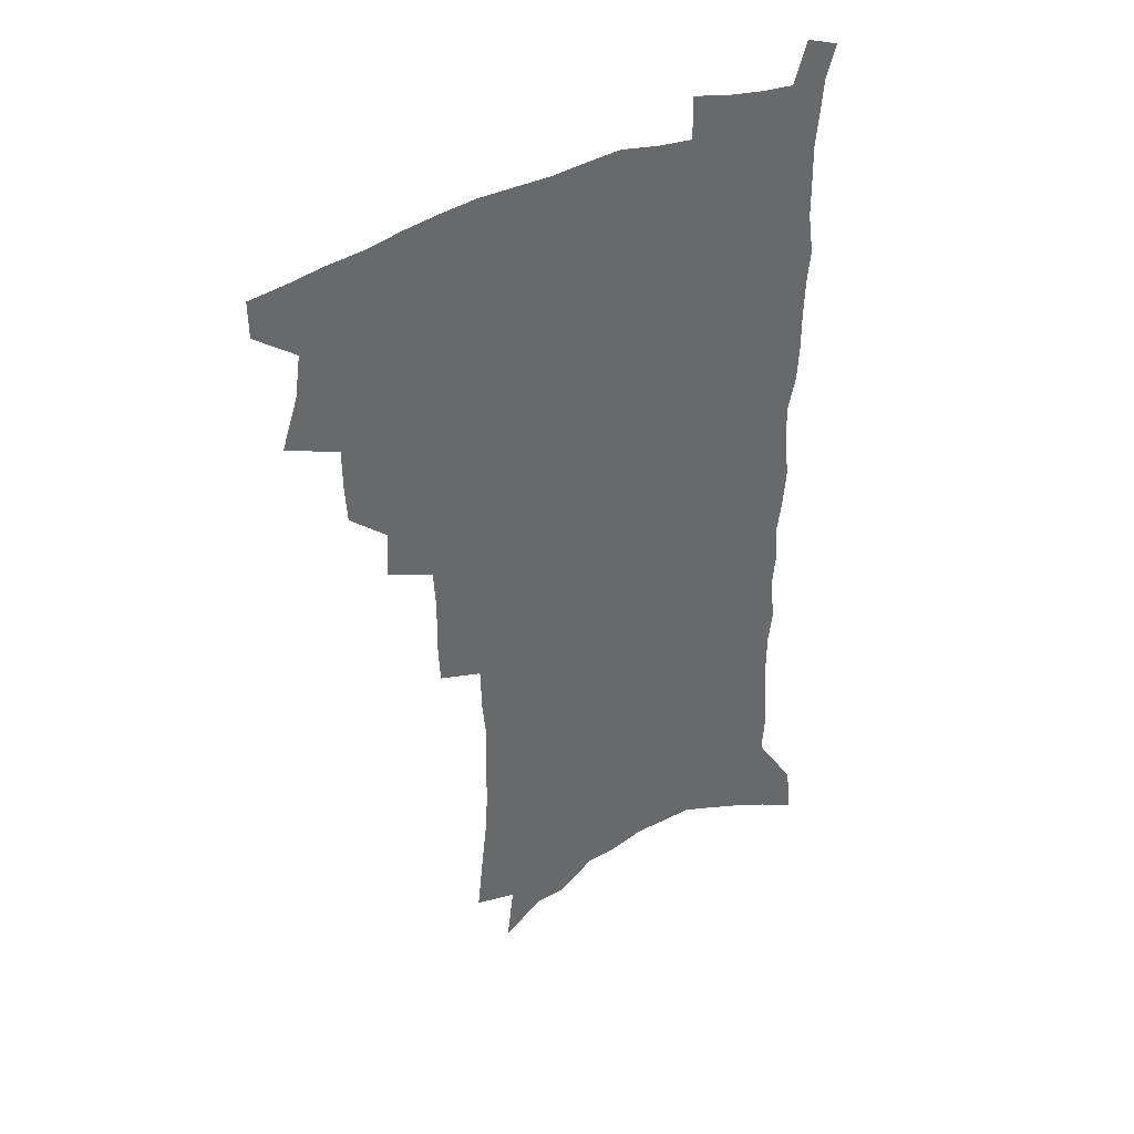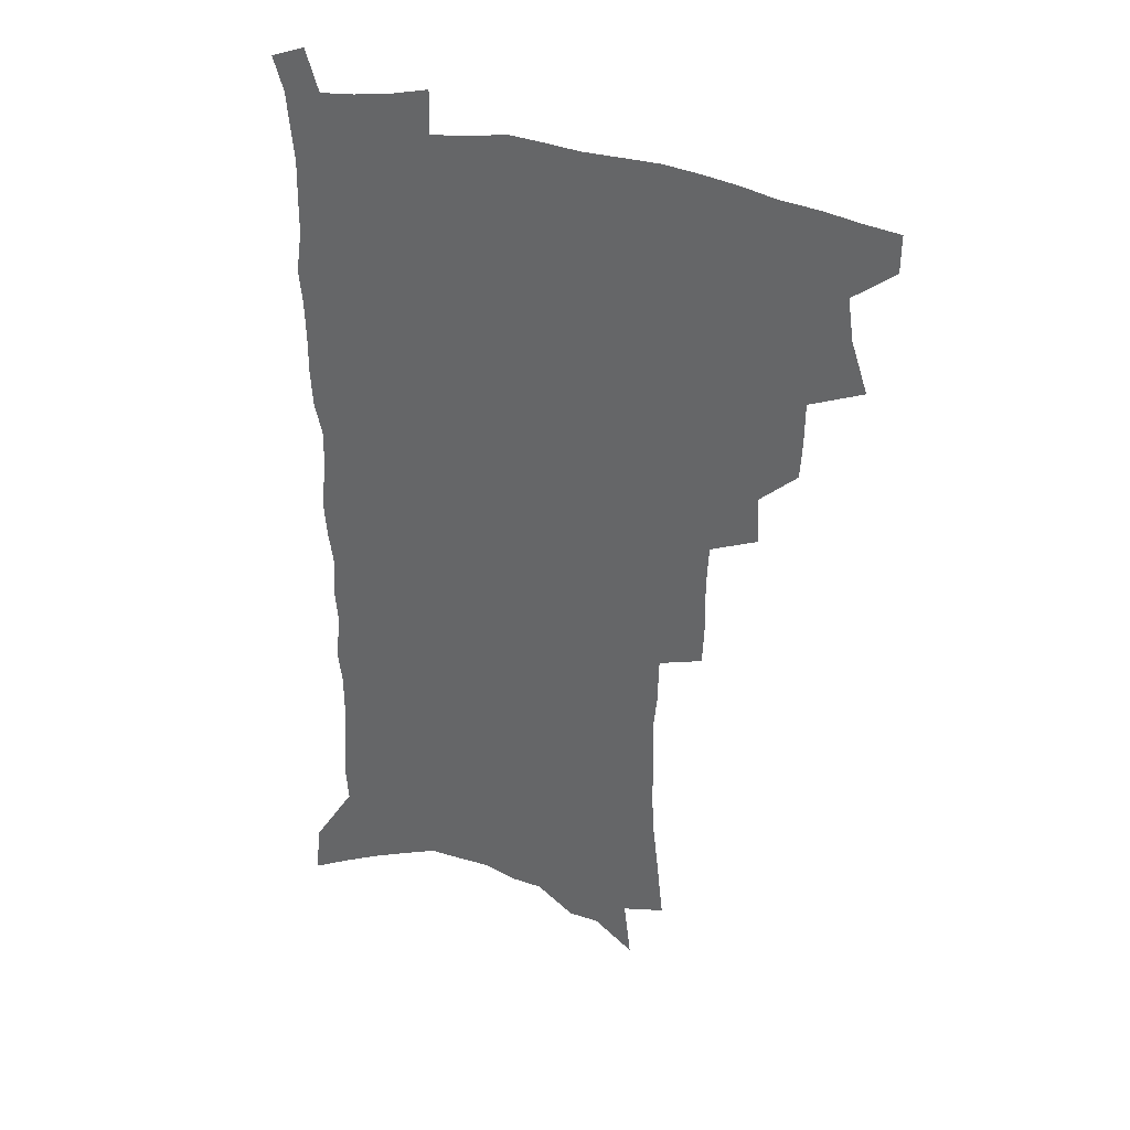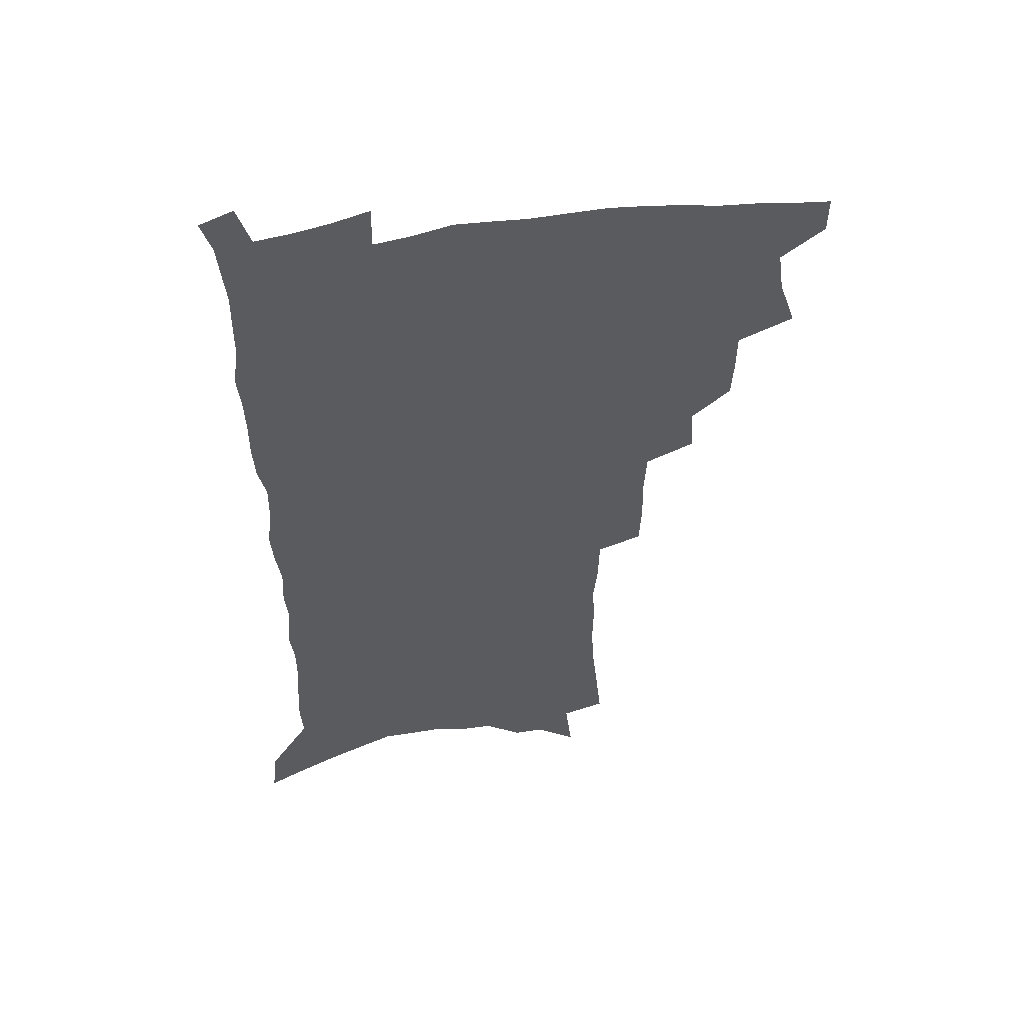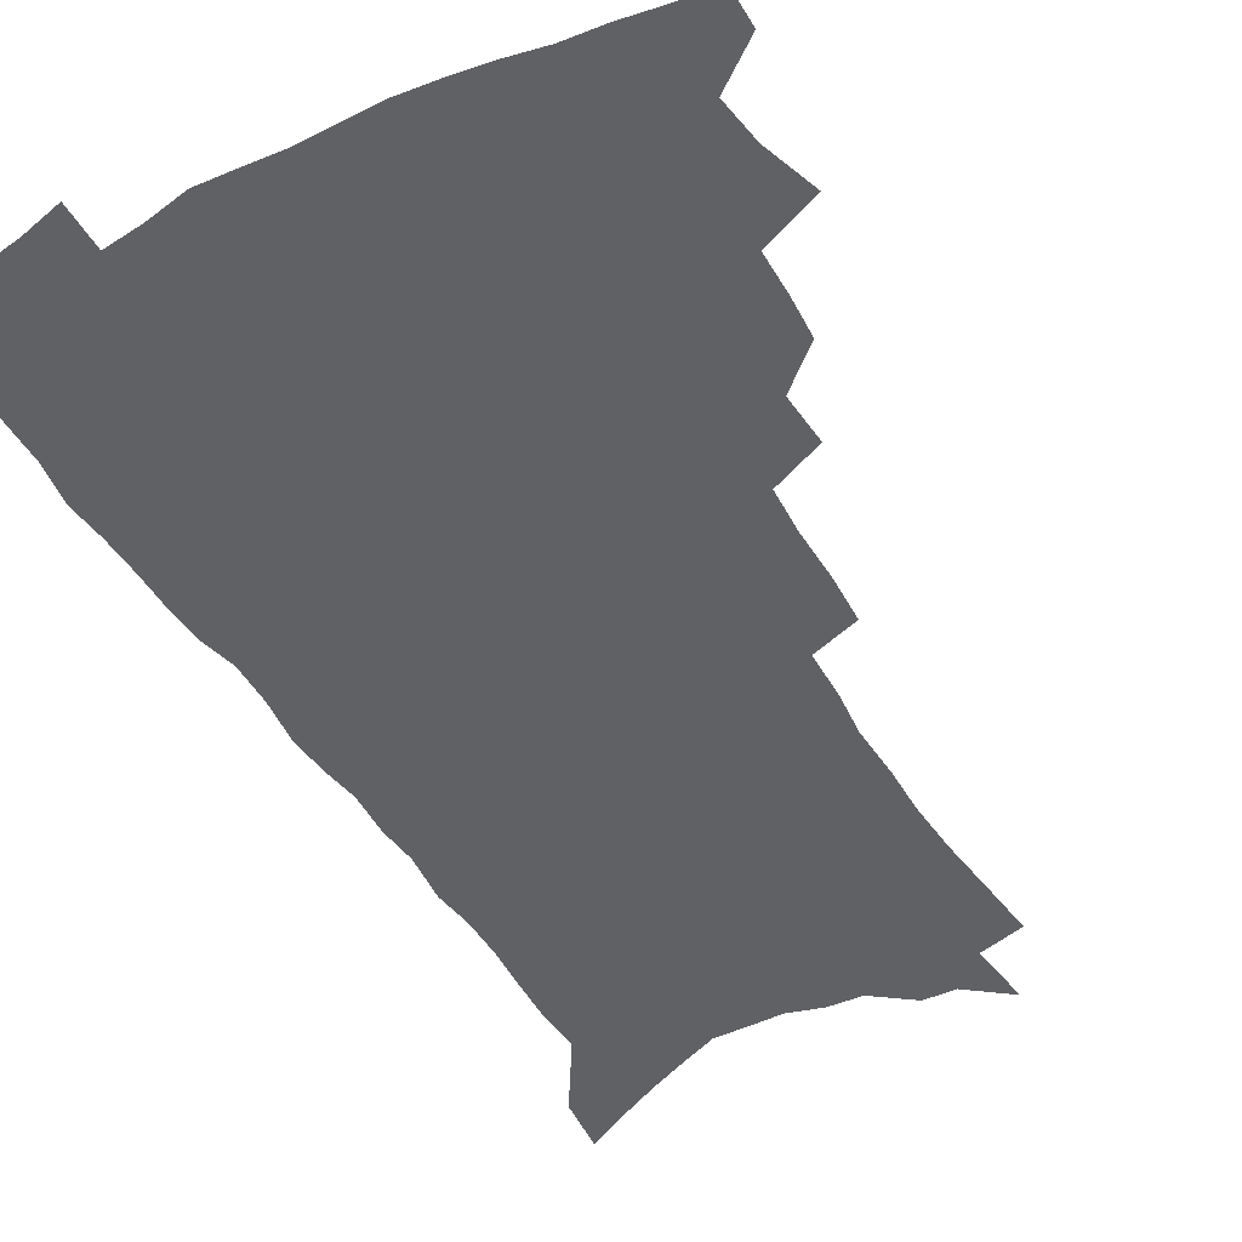
<metadata>
{"format":"obj","ext":"obj","renderer":"f3d","projection":"perspective","resolution":1024,"background":"white","views":[{"elev":40.4,"azim":-31.3,"up":"+Y"},{"elev":35.3,"azim":-158.9,"up":"+Y"},{"elev":53.2,"azim":170.0,"up":"+Y"},{"elev":-46.8,"azim":-150.8,"up":"+Z"}]}
</metadata>
<code>
v 484.7 501 0
v 484.6 515.7 0
v 492.5 451.1 0
v 499.1 471.3 0
v 501.5 488.1 0
v 501.3 502.8 0
v 499.4 517.4 0
v 515 410.4 0
v 514.1 426 0
v 514 442 0
v 516.9 459.8 0
v 517.1 474.9 0
v 518.2 490.3 0
v 516.6 504.4 0
v 513.8 519.6 0
v 529 378 0
v 530.2 396.8 0
v 531.7 414.8 0
v 532.6 431.6 0
v 531.4 446.3 0
v 532.2 461.7 0
v 532.6 476.7 0
v 533.2 491.6 0
v 531.1 506.1 0
v 528.8 520.9 0
v 549.4 315.1 0
v 548.6 332.9 0
v 549 352.4 0
v 548.1 369.7 0
v 547.2 386.2 0
v 549.6 405.5 0
v 547.3 418.8 0
v 550.6 437.4 0
v 550.1 451.1 0
v 548.7 464.8 0
v 548.7 479.1 0
v 548 492.9 0
v 546.1 507.1 0
v 542.9 523.8 0
v 562.5 174.5 0
v 564.8 196.4 0
v 567.2 218.6 0
v 568.4 238.1 0
v 568.2 255.3 0
v 569 274.9 0
v 567.4 290.6 0
v 567 309.2 0
v 565.7 326.1 0
v 565 343.2 0
v 564 359.3 0
v 563.8 376.3 0
v 563.3 392.2 0
v 563.9 408.7 0
v 563.2 423.2 0
v 564.1 438.4 0
v 564.4 453.2 0
v 564.3 467.1 0
v 563.5 480.6 0
v 562.1 494.4 0
v 560.2 509 0
v 557.2 525.7 0
v 576.8 145.5 0
v 579.6 169.8 0
v 577.2 183.4 0
v 582.5 212.3 0
v 583 230.8 0
v 583.2 248.7 0
v 583 266.1 0
v 581.9 281.9 0
v 581.8 300.4 0
v 581.3 318 0
v 580.6 334.5 0
v 579.2 349.1 0
v 578.5 365 0
v 577.9 380.6 0
v 577.7 396.1 0
v 578.4 412.2 0
v 578.9 427 0
v 578.6 440.8 0
v 578.6 454.9 0
v 578 468.4 0
v 577 481.8 0
v 576.2 495.4 0
v 574.9 509.3 0
v 571.6 527.1 0
v 592.8 157.8 0
v 593.3 176.8 0
v 593.6 196.9 0
v 597.1 222.5 0
v 596.9 239.4 0
v 596.8 257 0
v 596.2 273.3 0
v 594.6 287.6 0
v 594.5 305.5 0
v 593.7 321.3 0
v 593.2 337.8 0
v 592.8 354 0
v 592 368.7 0
v 592.1 385.1 0
v 592 400.1 0
v 592 414.3 0
v 592.8 429.6 0
v 591.9 442 0
v 592.2 456.2 0
v 592.4 469.5 0
v 590.8 482.9 0
v 590 496.3 0
v 588.9 510.4 0
v 586.6 527 0
v 604.9 158.2 0
v 609 190.4 0
v 609.8 211.2 0
v 609.5 227.6 0
v 608.2 240.7 0
v 608.8 261.1 0
v 608.2 277.1 0
v 607.7 294.3 0
v 607 309.7 0
v 606.3 324.9 0
v 605.8 340.8 0
v 605.6 356.8 0
v 604.8 370.4 0
v 604.7 385.4 0
v 604.5 399.9 0
v 605.1 416 0
v 605.2 430 0
v 604.9 442.8 0
v 605.4 456.9 0
v 605.4 470.1 0
v 604.8 483.4 0
v 603.6 497.4 0
v 603 511.2 0
v 601.4 526.7 0
v 619.8 169.2 0
v 621.6 195.3 0
v 621.7 213.7 0
v 621.6 231.4 0
v 621.3 247.9 0
v 620.6 263.4 0
v 620 279.4 0
v 619.5 295.5 0
v 618.8 310.4 0
v 618.9 329.6 0
v 618.3 343.6 0
v 618 358.8 0
v 617.2 371.8 0
v 617.6 387.7 0
v 617.7 402.7 0
v 617.8 417 0
v 617.8 430.3 0
v 618 443.8 0
v 618.6 458 0
v 618.4 470.6 0
v 618.6 483.7 0
v 618.7 496.8 0
v 617.7 510.8 0
v 615.5 527.8 0
v 632.6 169.9 0
v 633.5 195.7 0
v 633.5 215.6 0
v 633.4 234 0
v 633 249.4 0
v 632.5 266.1 0
v 632 282.1 0
v 631.5 298.2 0
v 631 313.7 0
v 630.9 328.3 0
v 630.4 344 0
v 630.1 359.3 0
v 630.1 375.1 0
v 630 388.3 0
v 630.2 403.1 0
v 630.3 417.8 0
v 630.5 430.6 0
v 630.6 444 0
v 631.2 457.6 0
v 631.5 470.4 0
v 631.8 483.5 0
v 632.2 496.6 0
v 631.5 510.9 0
v 629.6 528.6 0
v 645.6 173.7 0
v 645.6 195.6 0
v 645.3 216.3 0
v 645 234.1 0
v 644.8 249.1 0
v 644.3 266.4 0
v 644 280.9 0
v 643.3 297.5 0
v 642.8 316.2 0
v 642.8 328.6 0
v 642.7 342.7 0
v 642.3 358.9 0
v 642.3 374.1 0
v 642.3 389.3 0
v 642.6 403 0
v 642.9 416.5 0
v 643 430.9 0
v 643.1 444.8 0
v 644.1 457.1 0
v 644.5 469.9 0
v 645 483.3 0
v 645.4 496.4 0
v 645.6 510.1 0
v 645.3 525.4 0
v 658.4 173.6 0
v 657.9 195 0
v 657.4 213.9 0
v 656.8 232.5 0
v 657.2 246 0
v 656 265.6 0
v 655.7 281.6 0
v 655.2 297.8 0
v 654.8 313.7 0
v 654.6 328.7 0
v 654.6 342.6 0
v 654.3 359.4 0
v 654.5 373.5 0
v 655.4 386.3 0
v 654.9 402 0
v 655.6 415.3 0
v 655.9 429.4 0
v 657 442.3 0
v 656.9 456.6 0
v 657.4 469.6 0
v 658.1 482.6 0
v 658.6 496 0
v 659.3 509.3 0
v 659.8 523.6 0
v 659.6 541 0
v 671.1 173.8 0
v 670.5 192.6 0
v 669.6 212.2 0
v 669 229.7 0
v 669 245.4 0
v 668.5 262.2 0
v 667.6 280 0
v 667.6 295 0
v 666.6 312.7 0
v 666.7 327 0
v 666.5 342.6 0
v 667.3 356.1 0
v 667 371.3 0
v 667.7 385 0
v 669 397.9 0
v 668.5 413.1 0
v 668.9 427.5 0
v 669.8 440.9 0
v 669.3 456.1 0
v 670.4 468.7 0
v 671.2 481.9 0
v 672 495.1 0
v 672.9 508.4 0
v 673.8 522.4 0
v 674.9 537 0
v 685.1 167.8 0
v 683.8 187.8 0
v 682.6 207.5 0
v 681.8 225.6 0
v 681.9 241.4 0
v 681.1 258.8 0
v 680.9 274.9 0
v 680.6 291 0
v 680.2 307.1 0
v 679.1 324.2 0
v 679.9 338.1 0
v 680.6 352.1 0
v 680.8 366.8 0
v 680.6 382 0
v 682.2 395 0
v 680.4 413 0
v 683 424.7 0
v 683.3 438.8 0
v 683.6 452.9 0
v 684.1 466.7 0
v 684.8 480.3 0
v 685.5 493.9 0
v 686.3 507.4 0
v 687.7 520.8 0
v 689.4 534.4 0
v 699.5 161.3 0
v 698 181.3 0
v 696.4 201.6 0
v 696.4 218.1 0
v 695.9 235 0
v 695 252.4 0
v 693.9 270.2 0
v 694.4 285.2 0
v 694.1 301.3 0
v 693.3 317.9 0
v 694 332.3 0
v 695.6 345.9 0
v 693.8 363.3 0
v 694.2 377.8 0
v 696.8 390.4 0
v 695.8 407.1 0
v 696.3 421.6 0
v 698.2 434.9 0
v 697.2 450.6 0
v 698 464.4 0
v 698.6 478.3 0
v 699.8 491.8 0
v 699.9 505.9 0
v 701.8 519.3 0
v 703.1 532.8 0
v 708.2 549.5 0
v 714.7 153.7 0
v 711.6 176.7 0
v 711.5 193.4 0
v 712.6 208.3 0
v 711.7 225.8 0
v 710.5 243.7 0
v 710.6 259.8 0
v 712.4 273.7 0
v 710.4 292.1 0
v 711.7 306.5 0
v 710.9 323.2 0
v 712.9 336.7 0
v 714.1 351.6 0
v 712 369.1 0
v 711.7 385 0
v 714.8 398.2 0
v 715.7 413 0
v 715.7 428.4 0
v 716.2 443.4 0
v 717.6 457.7 0
v 715.3 474.3 0
v 715.2 489 0
v 714.9 503.8 0
v 716.2 517.4 0
v 717.5 531.1 0
v 721.6 544.4 0
v 730.7 144.8 0
v 728.4 166.1 0
f 5 6 1
f 1 6 2
f 6 7 2
f 10 11 3
f 3 11 4
f 11 12 4
f 4 12 5
f 12 13 5
f 5 13 6
f 13 14 6
f 6 14 7
f 14 15 7
f 17 18 8
f 8 18 9
f 18 19 9
f 9 19 10
f 19 20 10
f 10 20 11
f 20 21 11
f 11 21 12
f 21 22 12
f 12 22 13
f 22 23 13
f 13 23 14
f 23 24 14
f 14 24 15
f 24 25 15
f 29 30 16
f 16 30 17
f 30 31 17
f 17 31 18
f 31 32 18
f 18 32 19
f 32 33 19
f 19 33 20
f 33 34 20
f 20 34 21
f 34 35 21
f 21 35 22
f 35 36 22
f 22 36 23
f 36 37 23
f 23 37 24
f 37 38 24
f 24 38 25
f 38 39 25
f 47 48 26
f 26 48 27
f 48 49 27
f 27 49 28
f 49 50 28
f 28 50 29
f 50 51 29
f 29 51 30
f 51 52 30
f 30 52 31
f 52 53 31
f 31 53 32
f 53 54 32
f 32 54 33
f 54 55 33
f 33 55 34
f 55 56 34
f 34 56 35
f 56 57 35
f 35 57 36
f 57 58 36
f 36 58 37
f 58 59 37
f 37 59 38
f 59 60 38
f 38 60 39
f 60 61 39
f 63 64 40
f 40 64 41
f 64 65 41
f 41 65 42
f 65 66 42
f 42 66 43
f 66 67 43
f 43 67 44
f 67 68 44
f 44 68 45
f 68 69 45
f 45 69 46
f 69 70 46
f 46 70 47
f 70 71 47
f 47 71 48
f 71 72 48
f 48 72 49
f 72 73 49
f 49 73 50
f 73 74 50
f 50 74 51
f 74 75 51
f 51 75 52
f 75 76 52
f 52 76 53
f 76 77 53
f 53 77 54
f 77 78 54
f 54 78 55
f 78 79 55
f 55 79 56
f 79 80 56
f 56 80 57
f 80 81 57
f 57 81 58
f 81 82 58
f 58 82 59
f 82 83 59
f 59 83 60
f 83 84 60
f 60 84 61
f 84 85 61
f 62 86 63
f 86 87 63
f 63 87 64
f 87 88 64
f 64 88 65
f 88 89 65
f 65 89 66
f 89 90 66
f 66 90 67
f 90 91 67
f 67 91 68
f 91 92 68
f 68 92 69
f 92 93 69
f 69 93 70
f 93 94 70
f 70 94 71
f 94 95 71
f 71 95 72
f 95 96 72
f 72 96 73
f 96 97 73
f 73 97 74
f 97 98 74
f 74 98 75
f 98 99 75
f 75 99 76
f 99 100 76
f 76 100 77
f 100 101 77
f 77 101 78
f 101 102 78
f 78 102 79
f 102 103 79
f 79 103 80
f 103 104 80
f 80 104 81
f 104 105 81
f 81 105 82
f 105 106 82
f 82 106 83
f 106 107 83
f 83 107 84
f 107 108 84
f 84 108 85
f 108 109 85
f 86 110 87
f 110 111 87
f 87 111 88
f 111 112 88
f 88 112 89
f 112 113 89
f 89 113 90
f 113 114 90
f 90 114 91
f 114 115 91
f 91 115 92
f 115 116 92
f 92 116 93
f 116 117 93
f 93 117 94
f 117 118 94
f 94 118 95
f 118 119 95
f 95 119 96
f 119 120 96
f 96 120 97
f 120 121 97
f 97 121 98
f 121 122 98
f 98 122 99
f 122 123 99
f 99 123 100
f 123 124 100
f 100 124 101
f 124 125 101
f 101 125 102
f 125 126 102
f 102 126 103
f 126 127 103
f 103 127 104
f 127 128 104
f 104 128 105
f 128 129 105
f 105 129 106
f 129 130 106
f 106 130 107
f 130 131 107
f 107 131 108
f 131 132 108
f 108 132 109
f 132 133 109
f 110 134 111
f 134 135 111
f 111 135 112
f 135 136 112
f 112 136 113
f 136 137 113
f 113 137 114
f 137 138 114
f 114 138 115
f 138 139 115
f 115 139 116
f 139 140 116
f 116 140 117
f 140 141 117
f 117 141 118
f 141 142 118
f 118 142 119
f 142 143 119
f 119 143 120
f 143 144 120
f 120 144 121
f 144 145 121
f 121 145 122
f 145 146 122
f 122 146 123
f 146 147 123
f 123 147 124
f 147 148 124
f 124 148 125
f 148 149 125
f 125 149 126
f 149 150 126
f 126 150 127
f 150 151 127
f 127 151 128
f 151 152 128
f 128 152 129
f 152 153 129
f 129 153 130
f 153 154 130
f 130 154 131
f 154 155 131
f 131 155 132
f 155 156 132
f 132 156 133
f 156 157 133
f 134 158 135
f 158 159 135
f 135 159 136
f 159 160 136
f 136 160 137
f 160 161 137
f 137 161 138
f 161 162 138
f 138 162 139
f 162 163 139
f 139 163 140
f 163 164 140
f 140 164 141
f 164 165 141
f 141 165 142
f 165 166 142
f 142 166 143
f 166 167 143
f 143 167 144
f 167 168 144
f 144 168 145
f 168 169 145
f 145 169 146
f 169 170 146
f 146 170 147
f 170 171 147
f 147 171 148
f 171 172 148
f 148 172 149
f 172 173 149
f 149 173 150
f 173 174 150
f 150 174 151
f 174 175 151
f 151 175 152
f 175 176 152
f 152 176 153
f 176 177 153
f 153 177 154
f 177 178 154
f 154 178 155
f 178 179 155
f 155 179 156
f 179 180 156
f 156 180 157
f 180 181 157
f 158 182 159
f 182 183 159
f 159 183 160
f 183 184 160
f 160 184 161
f 184 185 161
f 161 185 162
f 185 186 162
f 162 186 163
f 186 187 163
f 163 187 164
f 187 188 164
f 164 188 165
f 188 189 165
f 165 189 166
f 189 190 166
f 166 190 167
f 190 191 167
f 167 191 168
f 191 192 168
f 168 192 169
f 192 193 169
f 169 193 170
f 193 194 170
f 170 194 171
f 194 195 171
f 171 195 172
f 195 196 172
f 172 196 173
f 196 197 173
f 173 197 174
f 197 198 174
f 174 198 175
f 198 199 175
f 175 199 176
f 199 200 176
f 176 200 177
f 200 201 177
f 177 201 178
f 201 202 178
f 178 202 179
f 202 203 179
f 179 203 180
f 203 204 180
f 180 204 181
f 204 205 181
f 182 206 183
f 206 207 183
f 183 207 184
f 207 208 184
f 184 208 185
f 208 209 185
f 185 209 186
f 209 210 186
f 186 210 187
f 210 211 187
f 187 211 188
f 211 212 188
f 188 212 189
f 212 213 189
f 189 213 190
f 213 214 190
f 190 214 191
f 214 215 191
f 191 215 192
f 215 216 192
f 192 216 193
f 216 217 193
f 193 217 194
f 217 218 194
f 194 218 195
f 218 219 195
f 195 219 196
f 219 220 196
f 196 220 197
f 220 221 197
f 197 221 198
f 221 222 198
f 198 222 199
f 222 223 199
f 199 223 200
f 223 224 200
f 200 224 201
f 224 225 201
f 201 225 202
f 225 226 202
f 202 226 203
f 226 227 203
f 203 227 204
f 227 228 204
f 204 228 205
f 228 229 205
f 206 231 207
f 231 232 207
f 207 232 208
f 232 233 208
f 208 233 209
f 233 234 209
f 209 234 210
f 234 235 210
f 210 235 211
f 235 236 211
f 211 236 212
f 236 237 212
f 212 237 213
f 237 238 213
f 213 238 214
f 238 239 214
f 214 239 215
f 239 240 215
f 215 240 216
f 240 241 216
f 216 241 217
f 241 242 217
f 217 242 218
f 242 243 218
f 218 243 219
f 243 244 219
f 219 244 220
f 244 245 220
f 220 245 221
f 245 246 221
f 221 246 222
f 246 247 222
f 222 247 223
f 247 248 223
f 223 248 224
f 248 249 224
f 224 249 225
f 249 250 225
f 225 250 226
f 250 251 226
f 226 251 227
f 251 252 227
f 227 252 228
f 252 253 228
f 228 253 229
f 253 254 229
f 229 254 230
f 254 255 230
f 231 256 232
f 256 257 232
f 232 257 233
f 257 258 233
f 233 258 234
f 258 259 234
f 234 259 235
f 259 260 235
f 235 260 236
f 260 261 236
f 236 261 237
f 261 262 237
f 237 262 238
f 262 263 238
f 238 263 239
f 263 264 239
f 239 264 240
f 264 265 240
f 240 265 241
f 265 266 241
f 241 266 242
f 266 267 242
f 242 267 243
f 267 268 243
f 243 268 244
f 268 269 244
f 244 269 245
f 269 270 245
f 245 270 246
f 270 271 246
f 246 271 247
f 271 272 247
f 247 272 248
f 272 273 248
f 248 273 249
f 273 274 249
f 249 274 250
f 274 275 250
f 250 275 251
f 275 276 251
f 251 276 252
f 276 277 252
f 252 277 253
f 277 278 253
f 253 278 254
f 278 279 254
f 254 279 255
f 279 280 255
f 256 281 257
f 281 282 257
f 257 282 258
f 282 283 258
f 258 283 259
f 283 284 259
f 259 284 260
f 284 285 260
f 260 285 261
f 285 286 261
f 261 286 262
f 286 287 262
f 262 287 263
f 287 288 263
f 263 288 264
f 288 289 264
f 264 289 265
f 289 290 265
f 265 290 266
f 290 291 266
f 266 291 267
f 291 292 267
f 267 292 268
f 292 293 268
f 268 293 269
f 293 294 269
f 269 294 270
f 294 295 270
f 270 295 271
f 295 296 271
f 271 296 272
f 296 297 272
f 272 297 273
f 297 298 273
f 273 298 274
f 298 299 274
f 274 299 275
f 299 300 275
f 275 300 276
f 300 301 276
f 276 301 277
f 301 302 277
f 277 302 278
f 302 303 278
f 278 303 279
f 303 304 279
f 279 304 280
f 304 305 280
f 281 307 282
f 307 308 282
f 282 308 283
f 308 309 283
f 283 309 284
f 309 310 284
f 284 310 285
f 310 311 285
f 285 311 286
f 311 312 286
f 286 312 287
f 312 313 287
f 287 313 288
f 313 314 288
f 288 314 289
f 314 315 289
f 289 315 290
f 315 316 290
f 290 316 291
f 316 317 291
f 291 317 292
f 317 318 292
f 292 318 293
f 318 319 293
f 293 319 294
f 319 320 294
f 294 320 295
f 320 321 295
f 295 321 296
f 321 322 296
f 296 322 297
f 322 323 297
f 297 323 298
f 323 324 298
f 298 324 299
f 324 325 299
f 299 325 300
f 325 326 300
f 300 326 301
f 326 327 301
f 301 327 302
f 327 328 302
f 302 328 303
f 328 329 303
f 303 329 304
f 329 330 304
f 304 330 305
f 330 331 305
f 305 331 306
f 331 332 306
f 307 333 308
f 333 334 308
f 308 334 309

</code>
